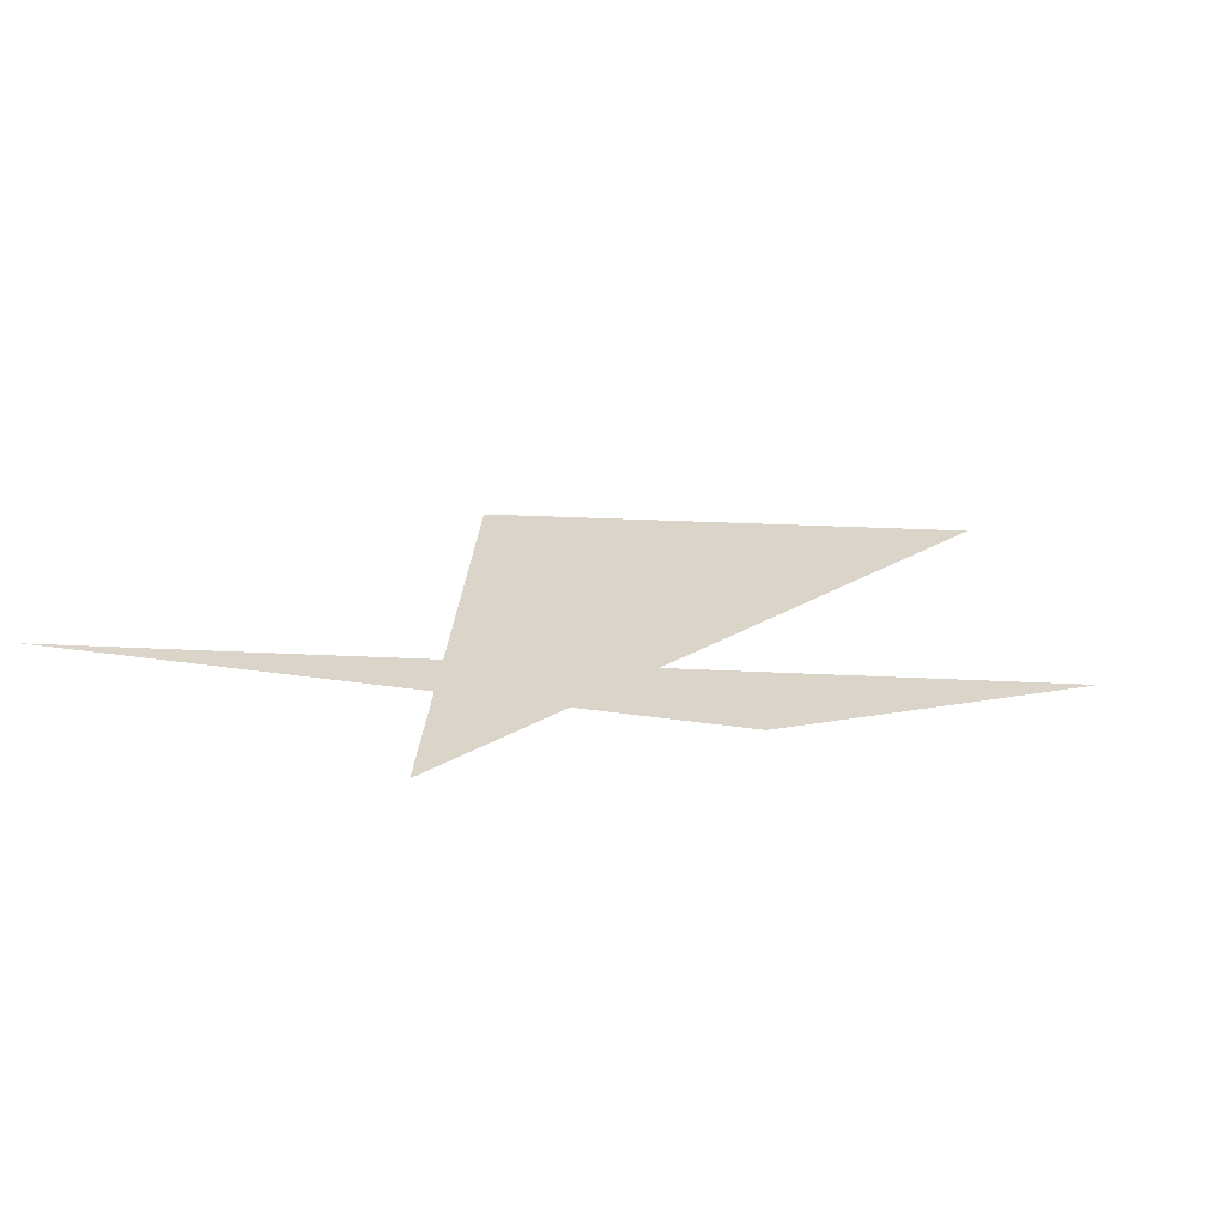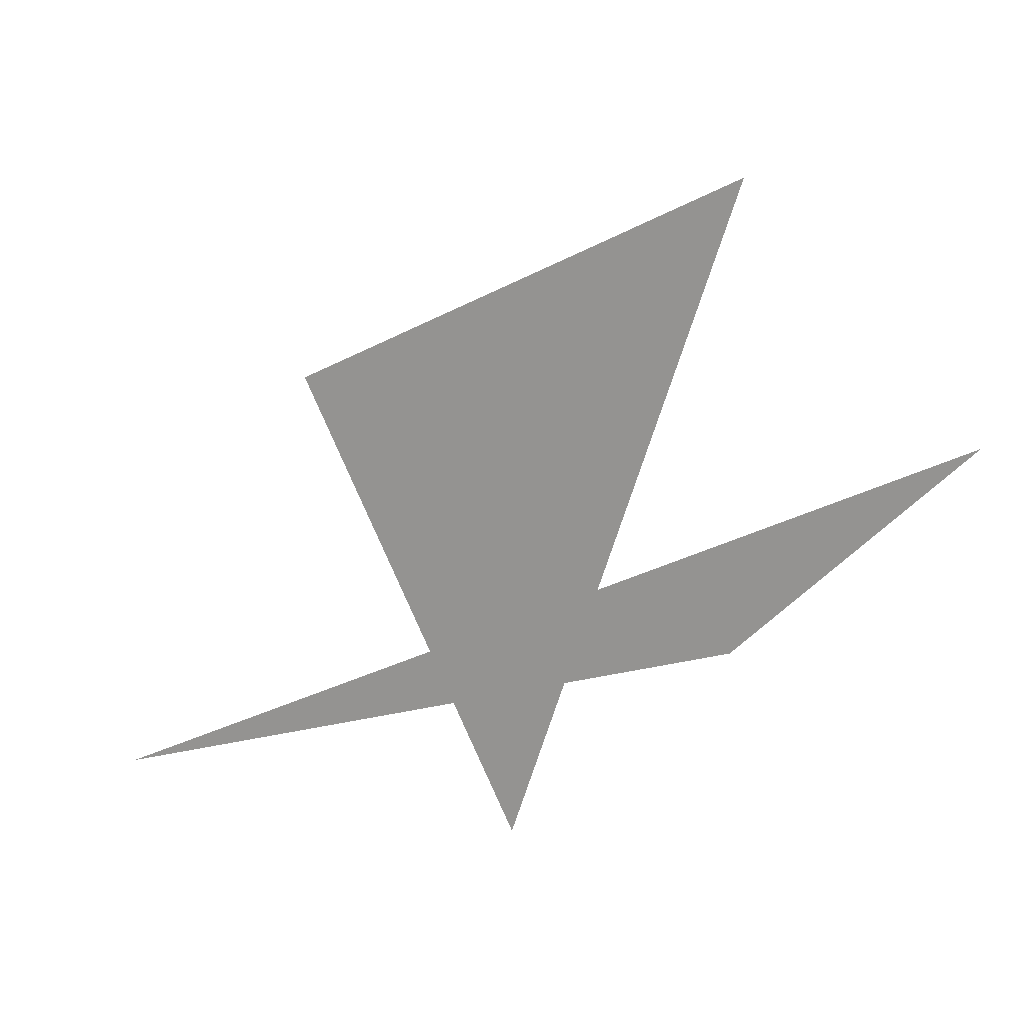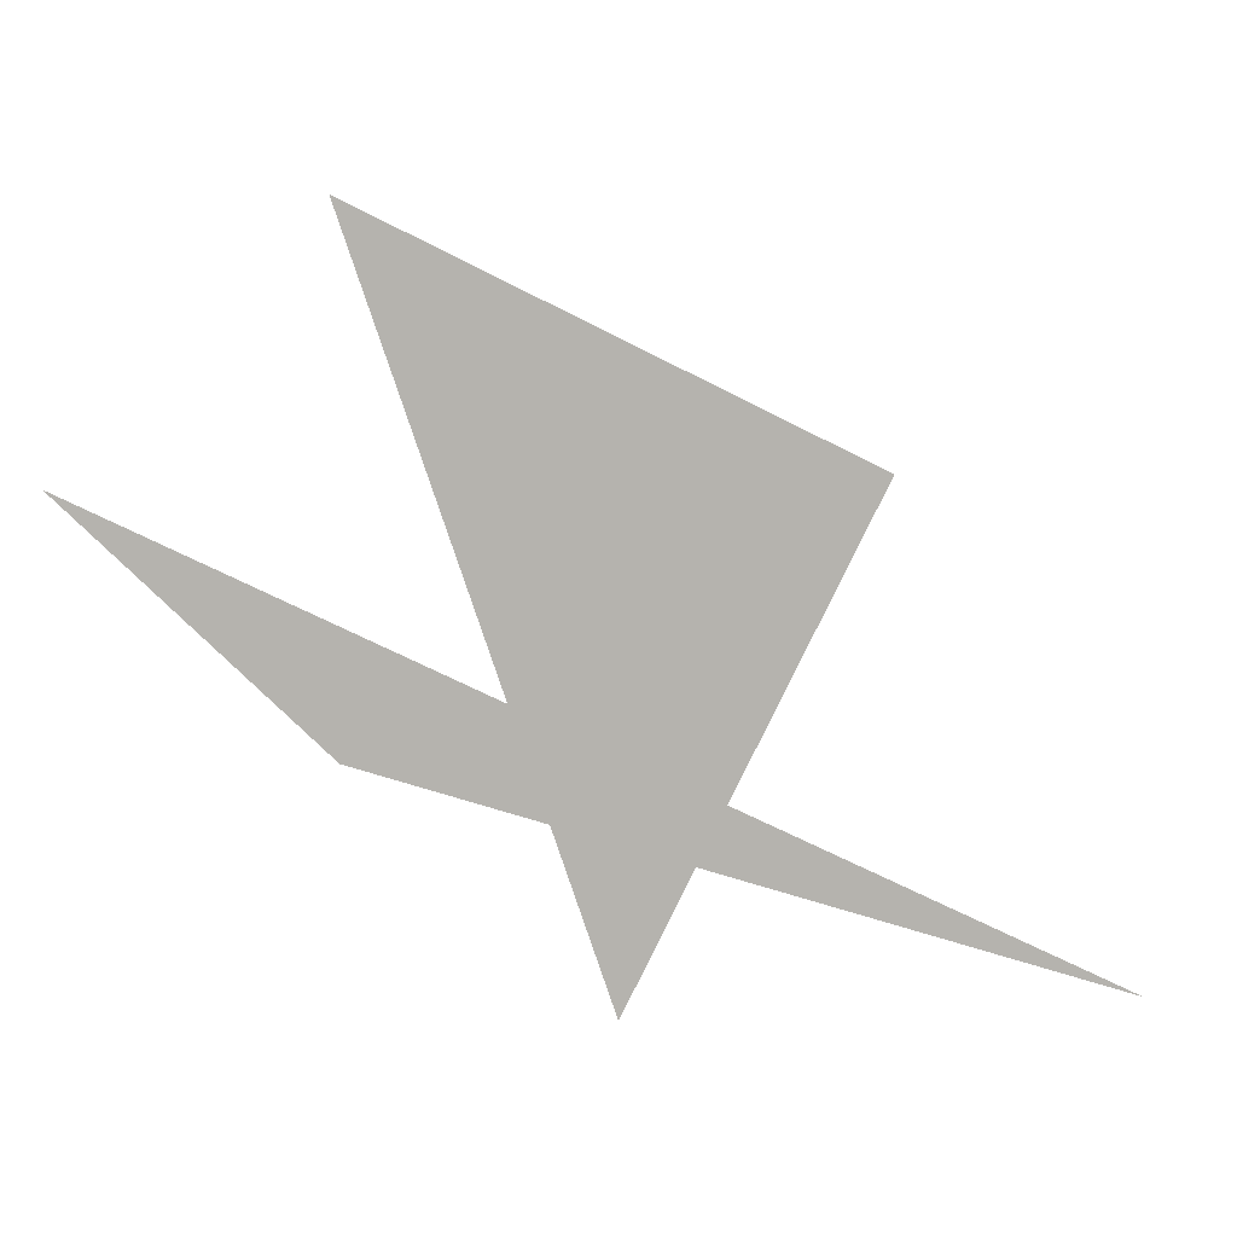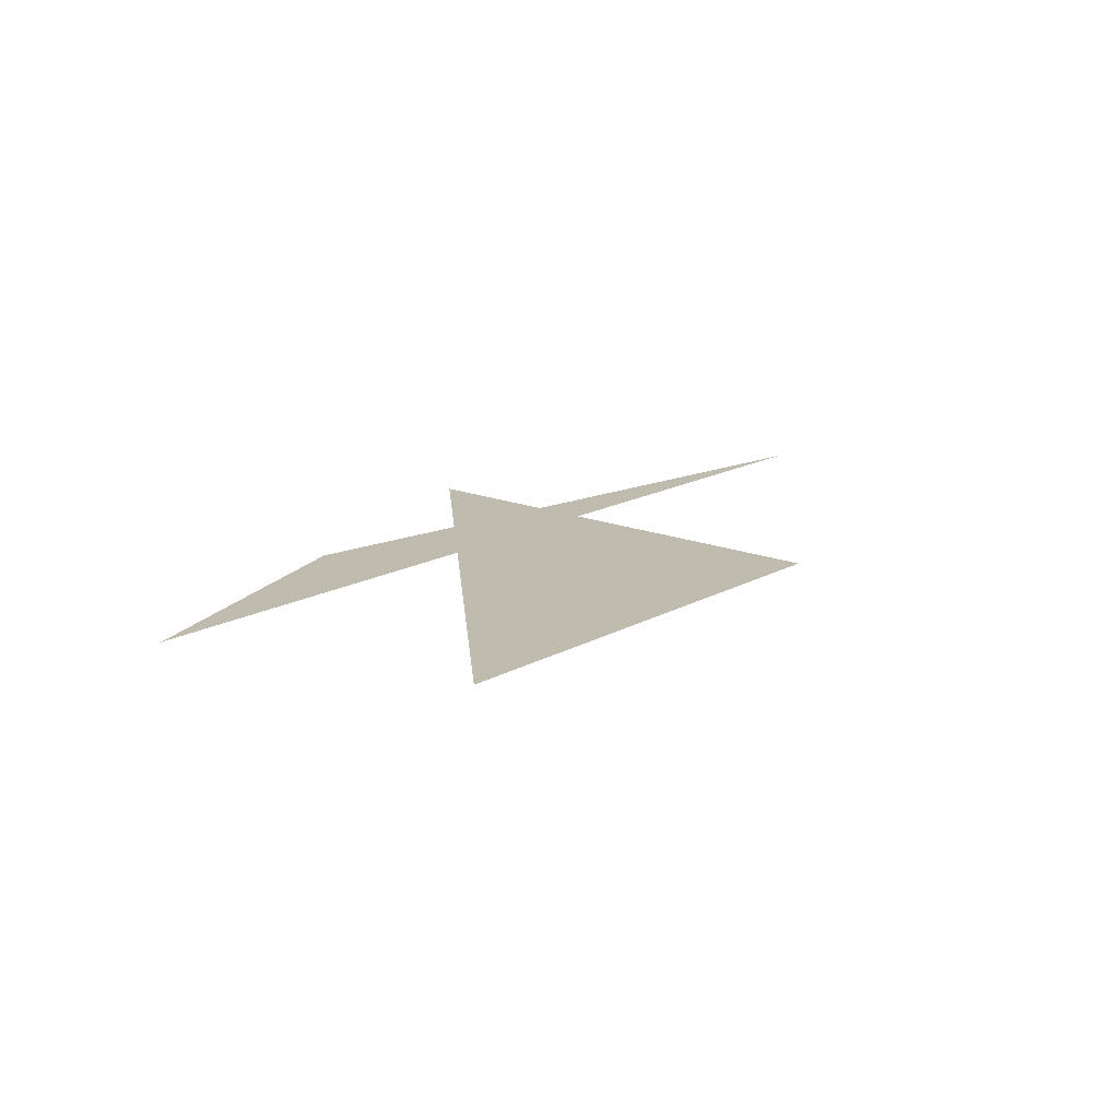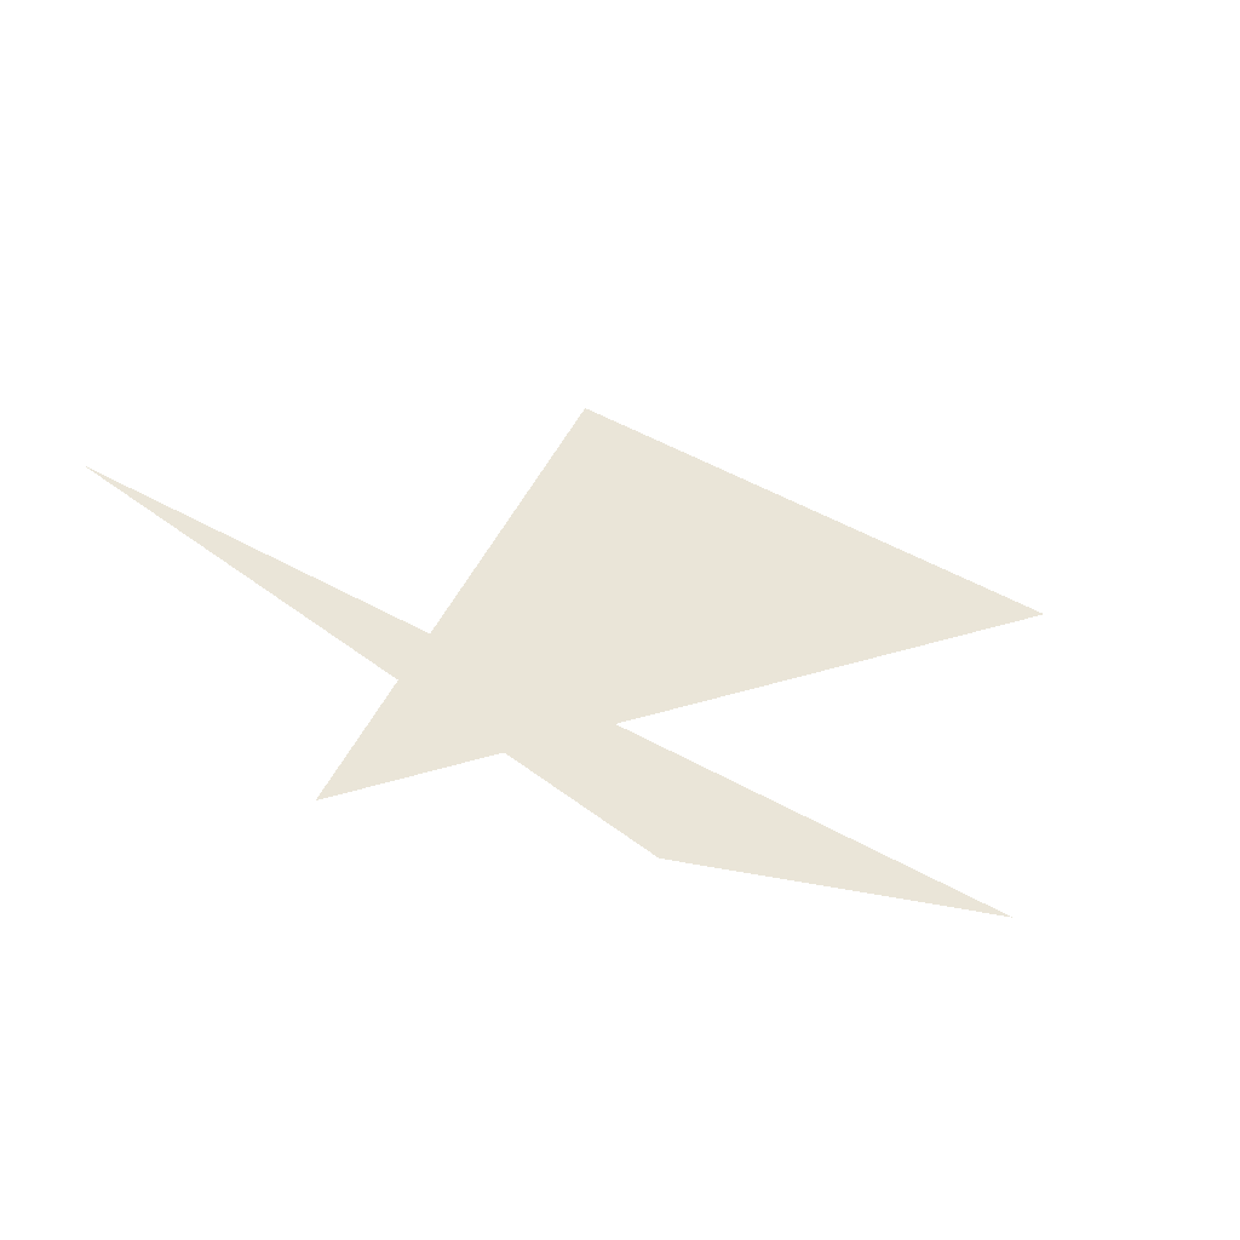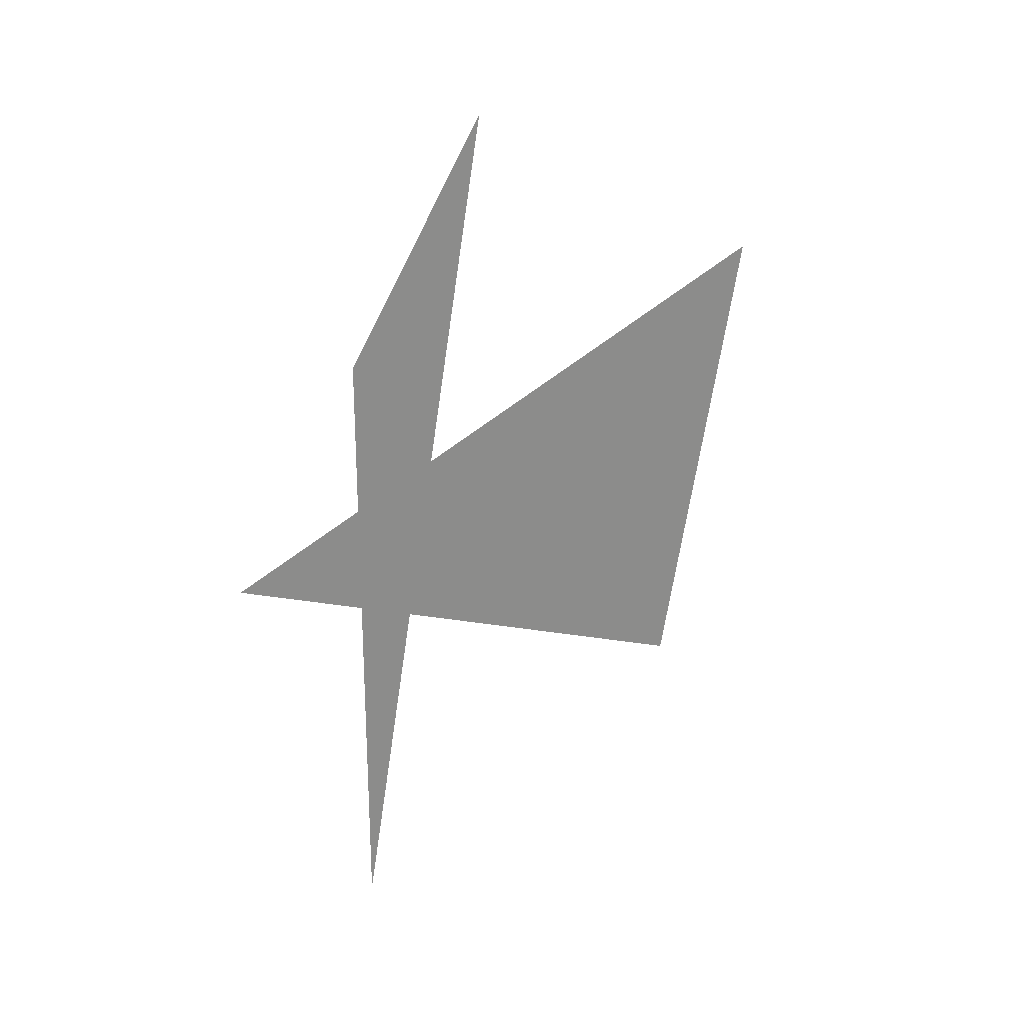
<metadata>
{"format":"obj","ext":"obj","renderer":"f3d","projection":"perspective","resolution":1024,"background":"white","views":[{"elev":29.2,"azim":30.9,"up":"+Z"},{"elev":16.8,"azim":23.7,"up":"+Y"},{"elev":10.2,"azim":172.0,"up":"+Y"},{"elev":15.9,"azim":156.9,"up":"+Z"},{"elev":59.3,"azim":55.4,"up":"+Z"},{"elev":-64.1,"azim":108.3,"up":"+Z"}]}
</metadata>
<code>
v -0.5 0.5 0
v  0 -0.5 0
v  0.5 1 0
v -1 -0.5 0
v  0.5 0 0
v  1 0.5 0
f 1 2 3
f 4 5 6

</code>
